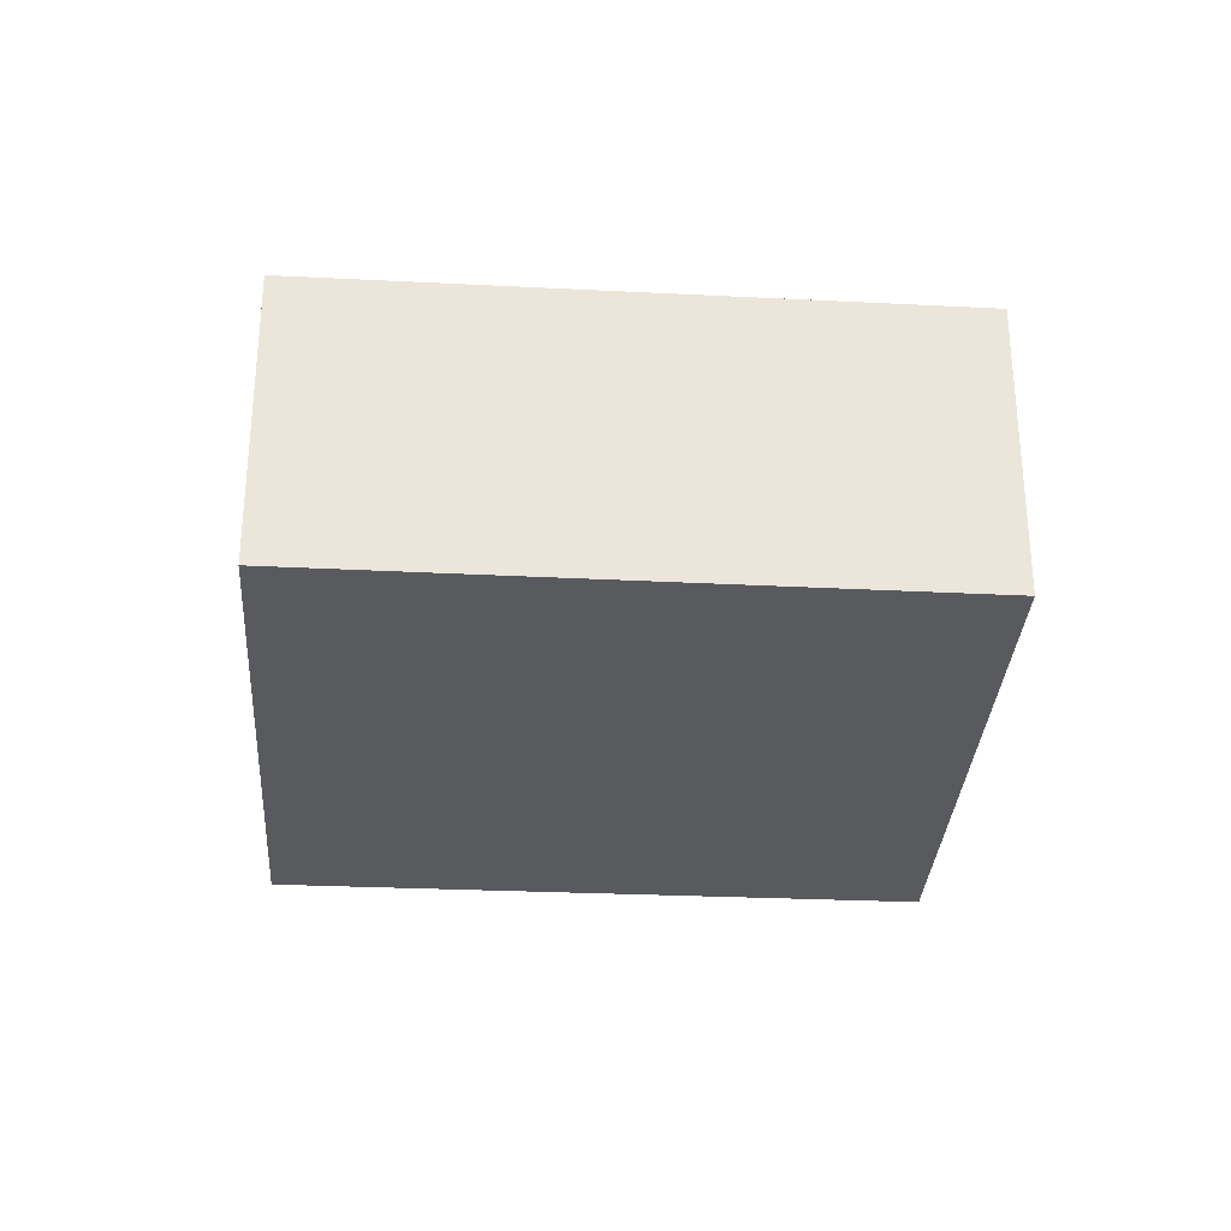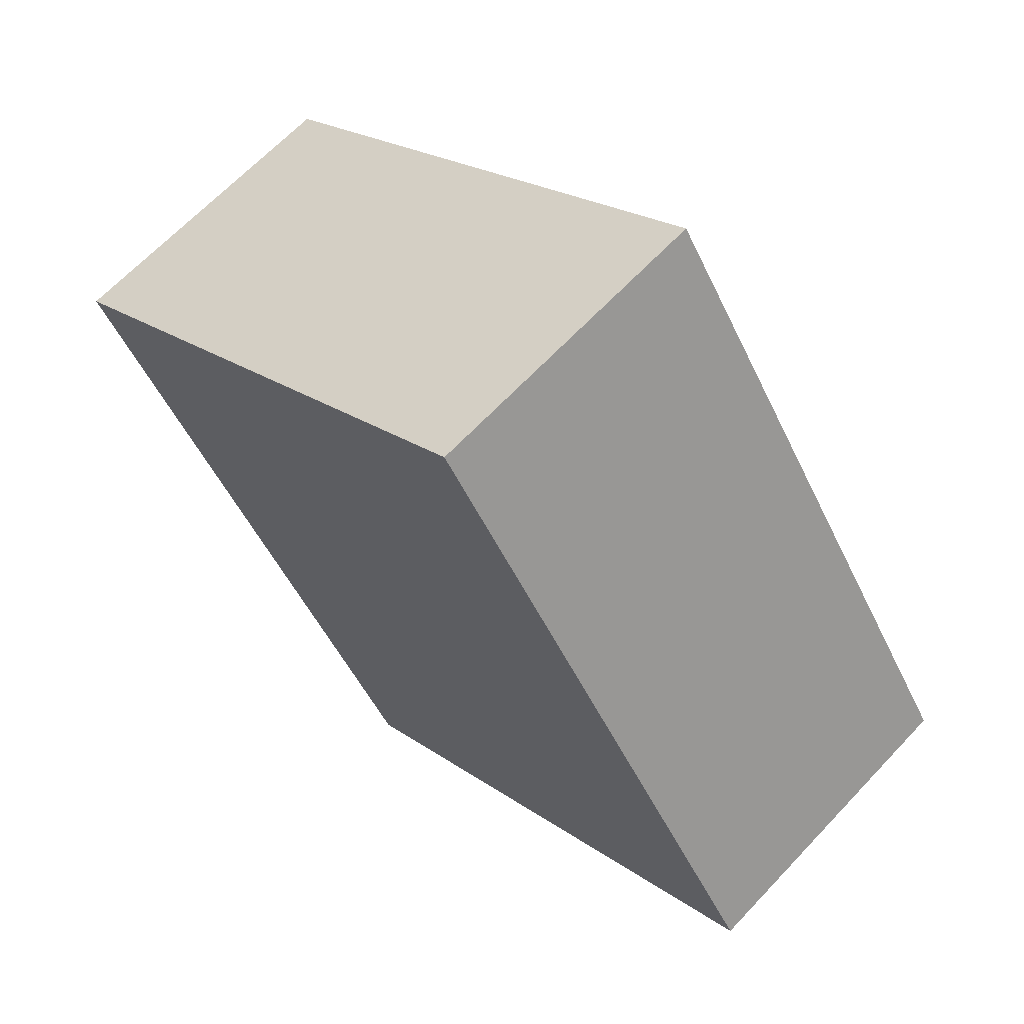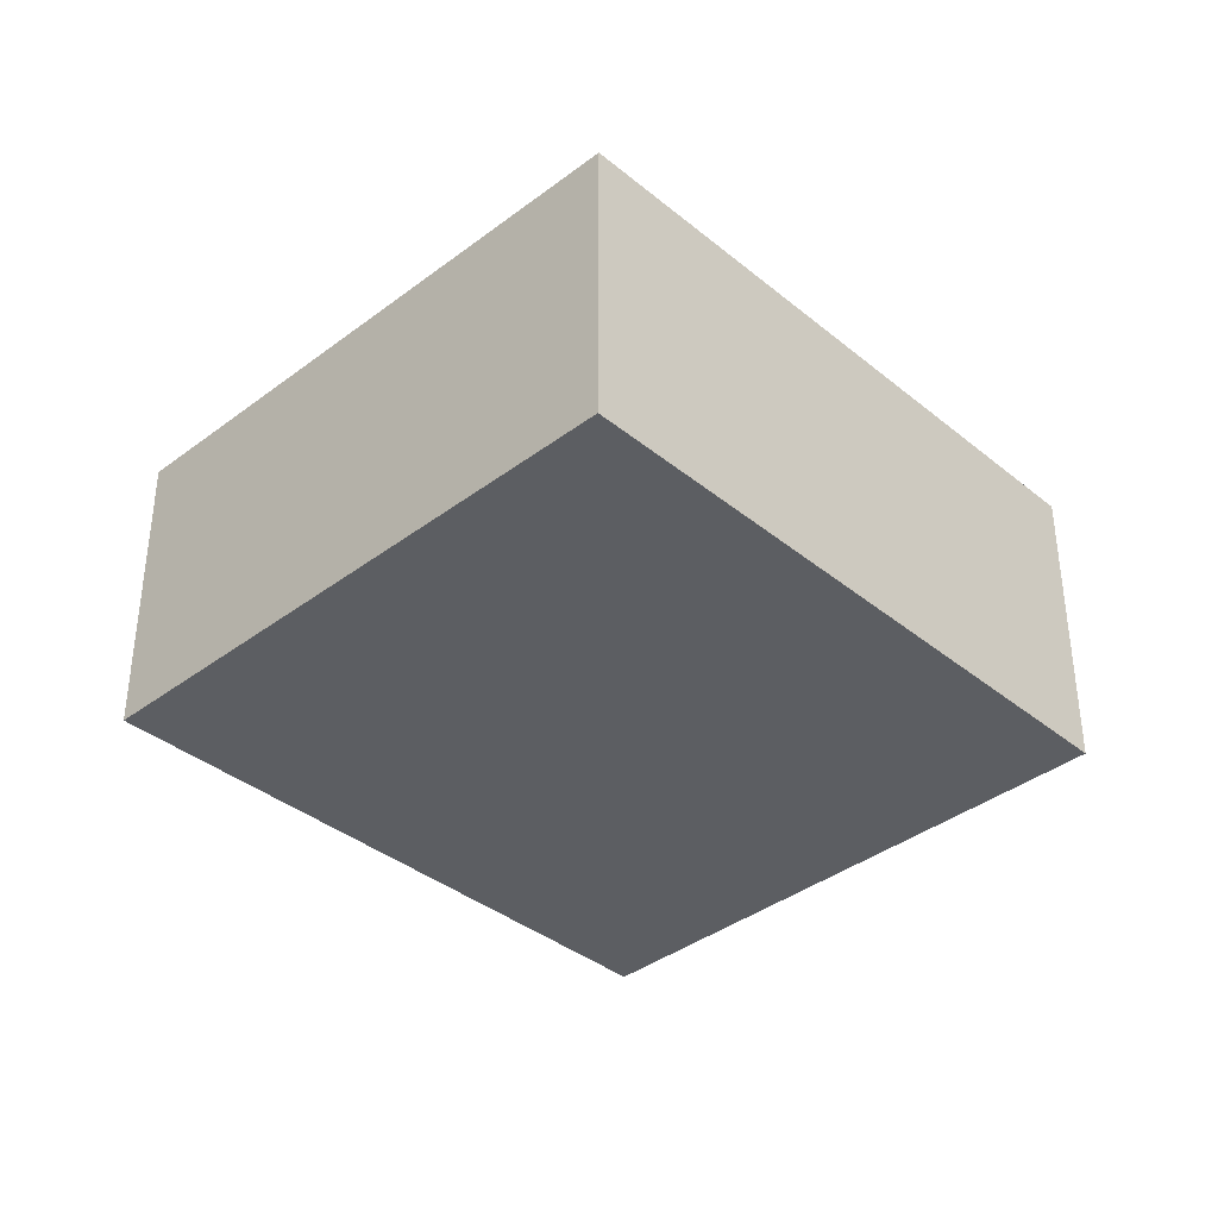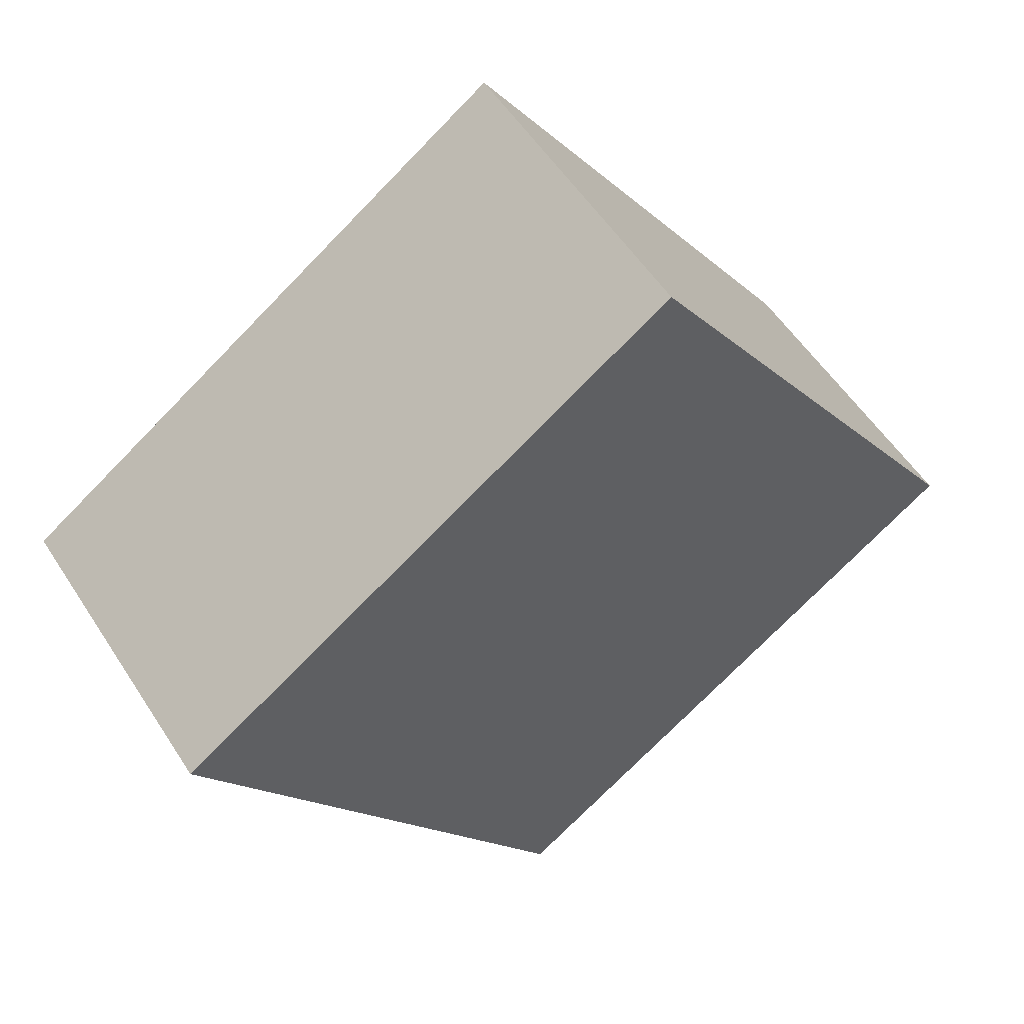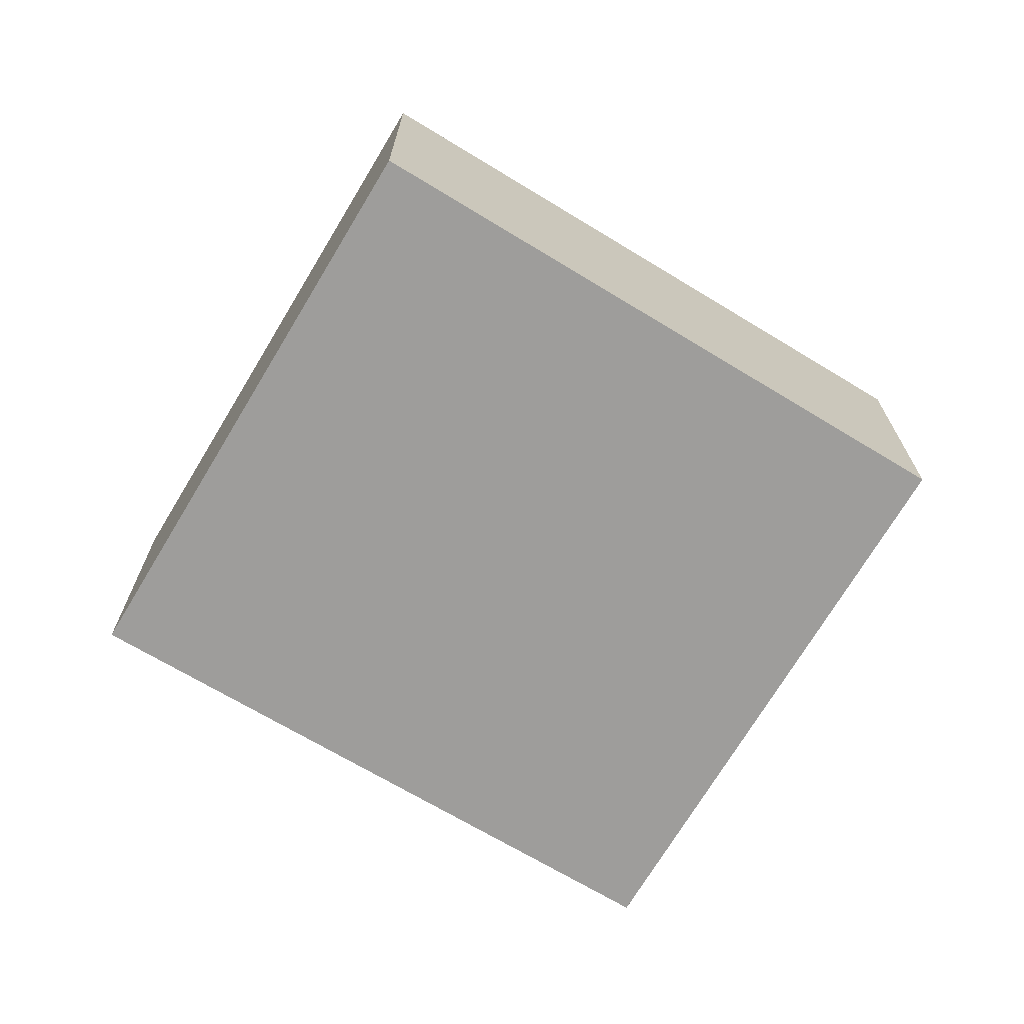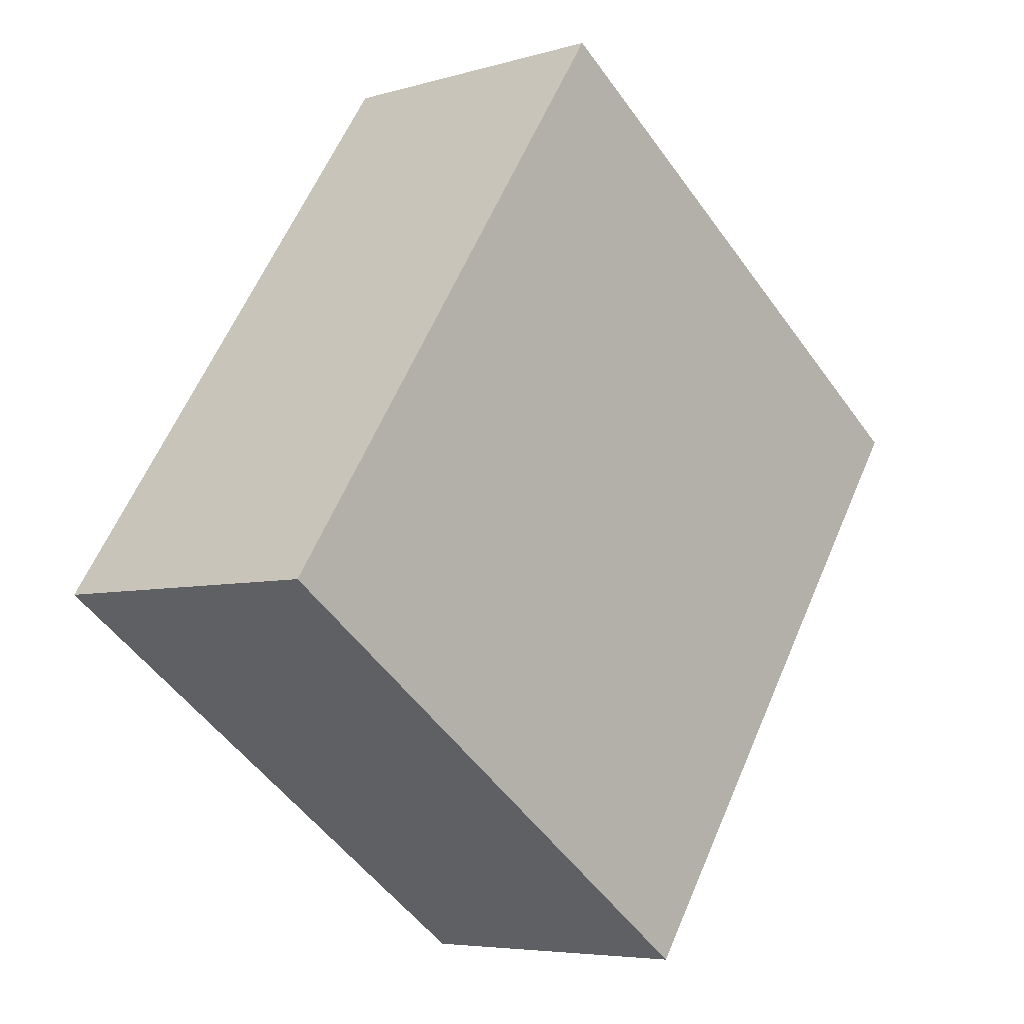
<metadata>
{"format":"obj","ext":"obj","renderer":"f3d","projection":"perspective","resolution":1024,"background":"white","views":[{"elev":-31.2,"azim":51.5,"up":"+Y"},{"elev":65.4,"azim":43.2,"up":"+Z"},{"elev":-37.6,"azim":9.4,"up":"+Y"},{"elev":54.6,"azim":-32.2,"up":"+Z"},{"elev":-70.5,"azim":24.4,"up":"+Y"},{"elev":-5.7,"azim":132.0,"up":"+Z"}]}
</metadata>
<code>
v  6.364 5.126 -9.143
v  13.23 5.126 -4.534
v  6.456 5.126 -9.276
v  14.86 5.126 -3.388
v  8.535 5.126 5.875
v  0 5.126 3.139e-16
v  6.456 5.68e-16 -9.276
v  0 0 0
v  6.364 5.598e-16 -9.143
v  8.535 -3.597e-16 5.875
v  14.86 2.075e-16 -3.388
v  13.23 2.776e-16 -4.534
g defaultobject
f 1 2 3
f 2 1 4
f 4 1 5
f 5 1 6
f 7 1 3
f 1 7 6
f 6 7 8
f 8 7 9
f 8 5 6
f 5 8 10
f 10 4 5
f 4 10 11
f 2 7 3
f 7 2 4
f 7 4 12
f 12 4 11
f 12 9 7
f 9 12 8
f 8 12 10
f 10 12 11

</code>
